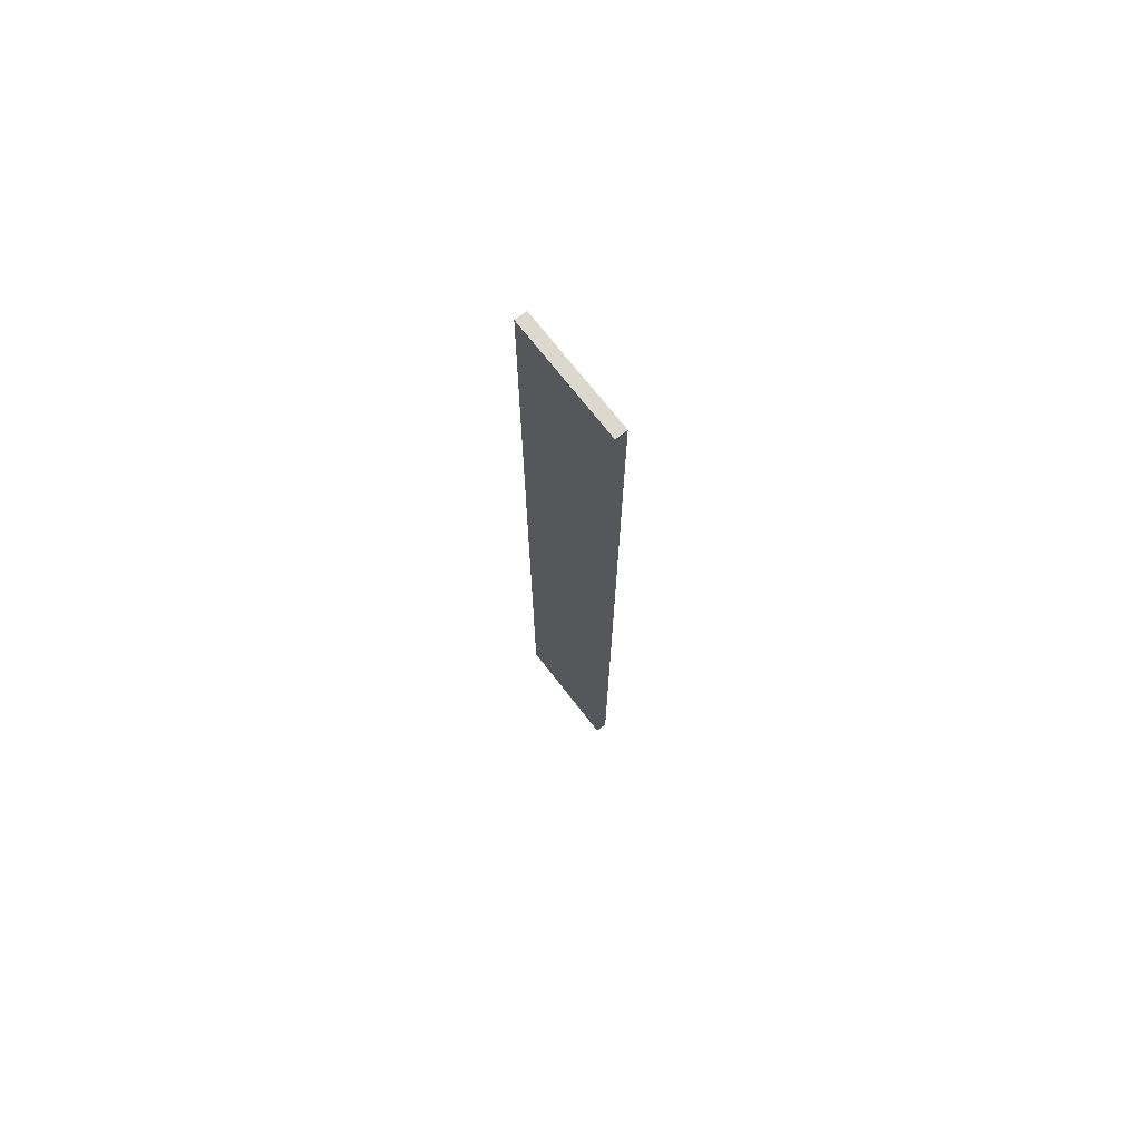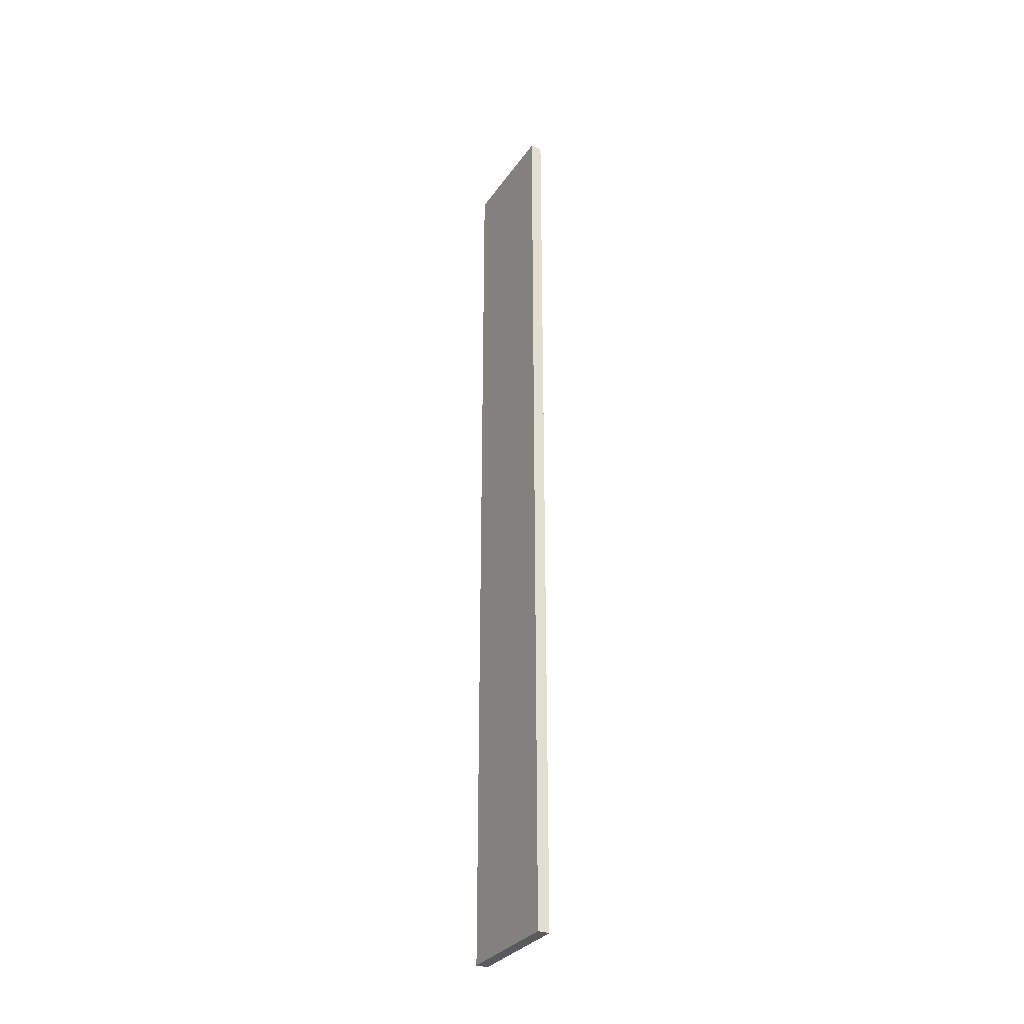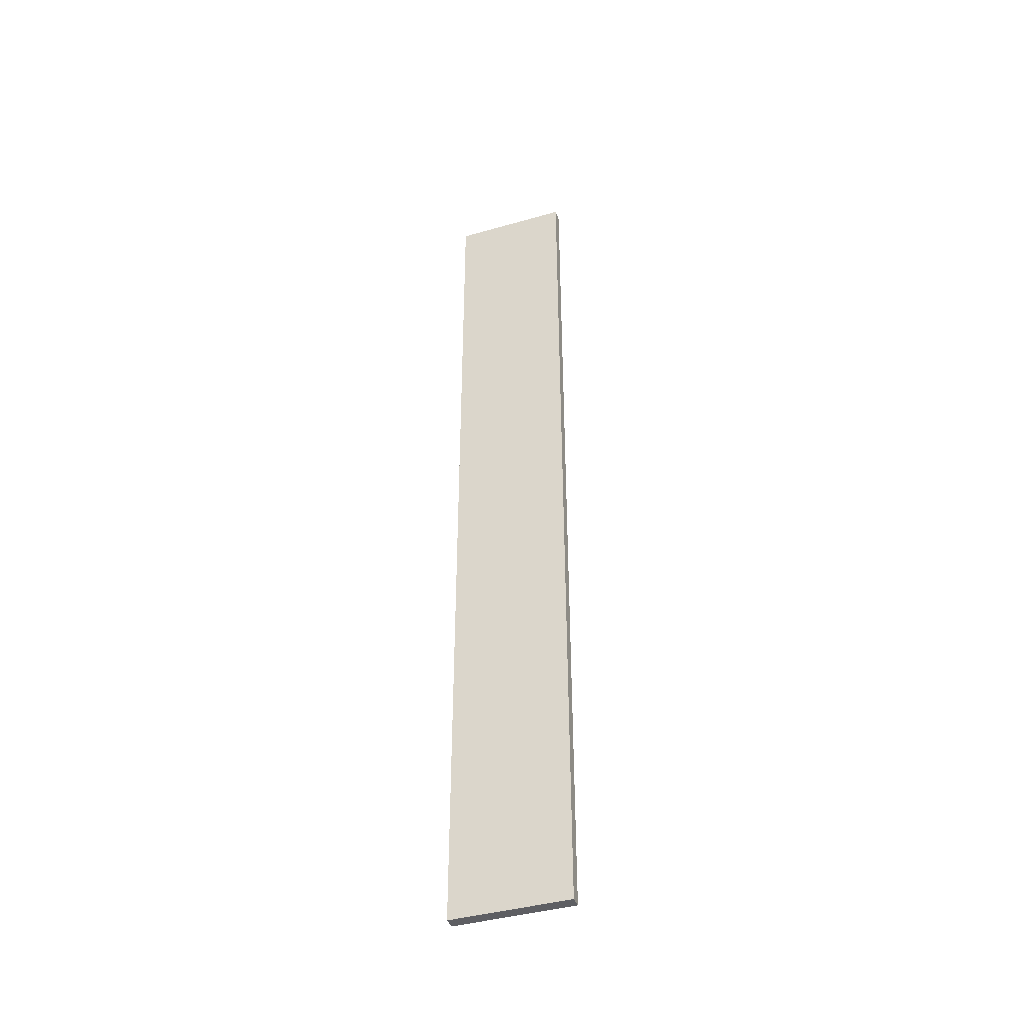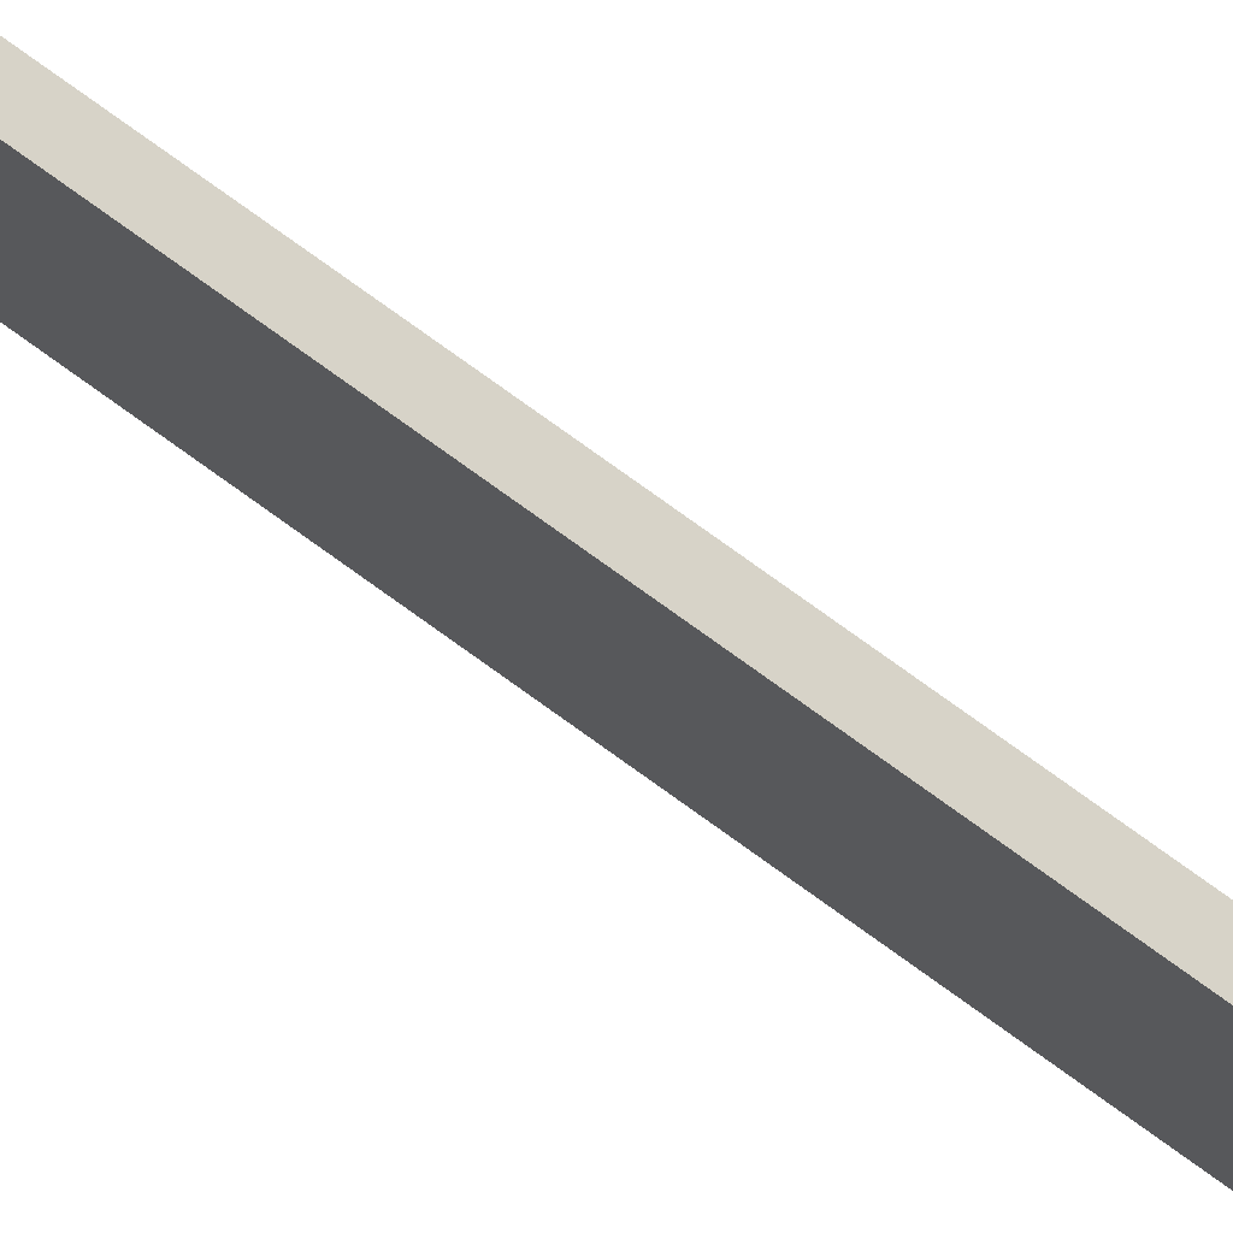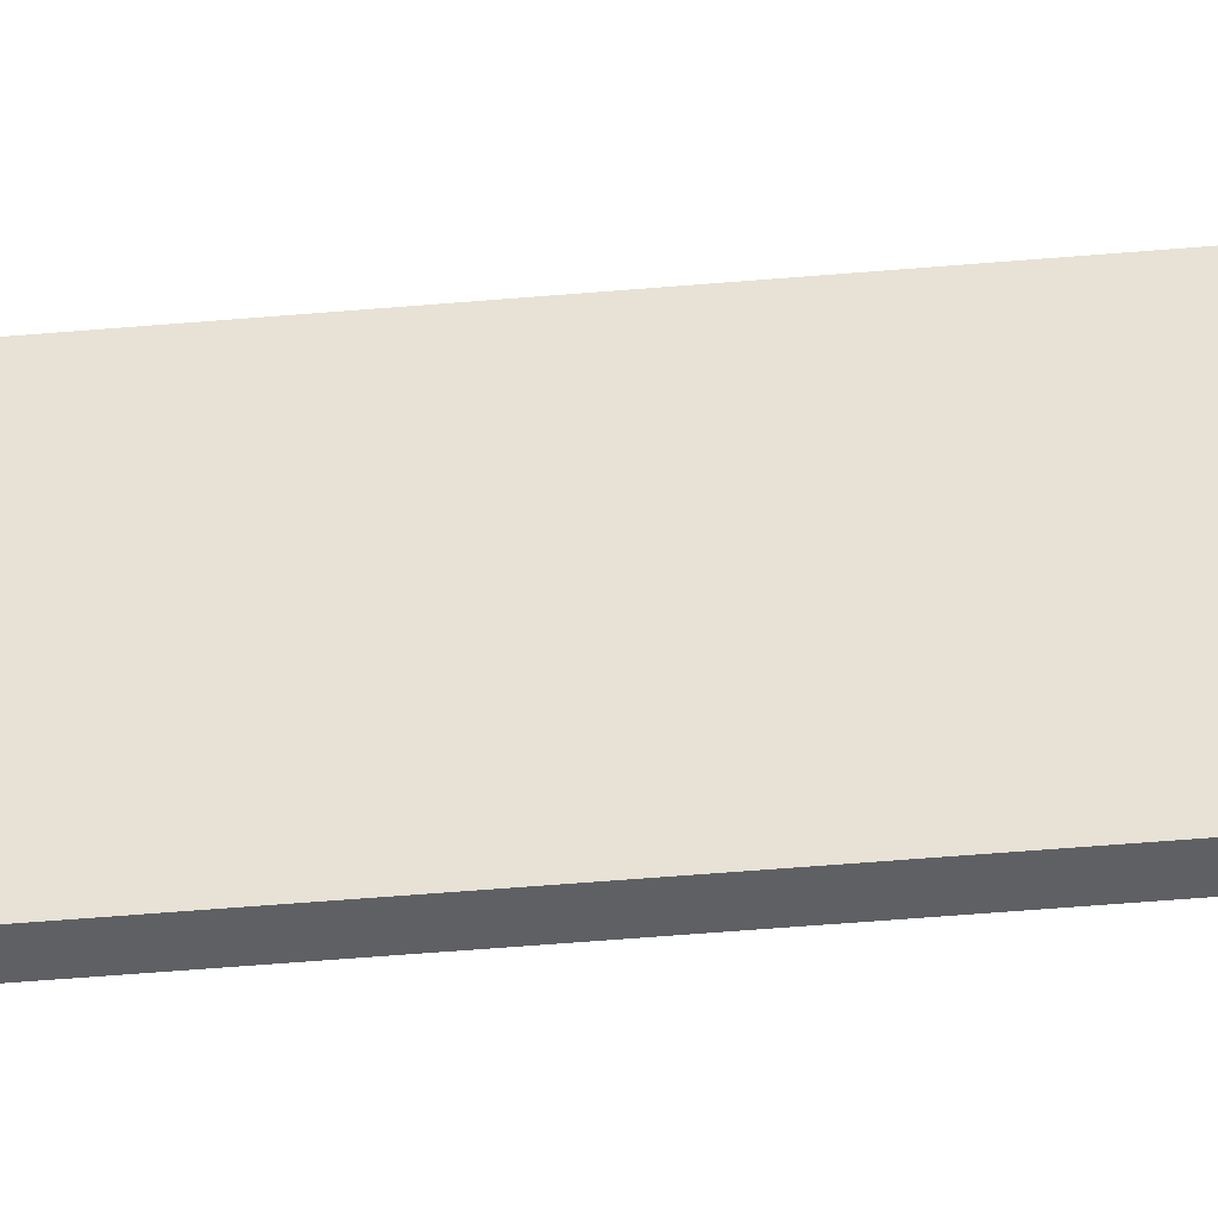
<metadata>
{"format":"obj","ext":"obj","renderer":"f3d","projection":"perspective","resolution":1024,"background":"white","views":[{"elev":72.6,"azim":142.0,"up":"+Z"},{"elev":-31.4,"azim":-28.8,"up":"+Z"},{"elev":-41.5,"azim":109.0,"up":"+Z"},{"elev":77.2,"azim":-54.2,"up":"+Y"},{"elev":-45.0,"azim":-84.1,"up":"+Y"}]}
</metadata>
<code>
g ground_1
v -11 0 -2.44
v -11 0 1998
v 14 0 1998
v 14 0 -2.44
f 1 2 3
f 1 3 4
g wall_1_2
v 1.5 0 -2.44
v 1.5 0 1998
f 4 3 6
f 4 6 5
g wall_1_3
f 5 6 2
f 5 2 1
g wall_1_4
v 14 250 1998
v 1.5 250 1998
v 14 250 -2.44
v 1.5 250 -2.44
f 6 3 7 8
f 3 4 9 7
f 4 5 10 9
g wall_1_5
v -11 250 1998
v -11 250 -2.44
f 1 2 11 12
f 2 6 8 11
f 5 1 12 10
g wall_1_6
f 10 8 7
f 10 7 9
g wall_1_7
f 12 11 8
f 12 8 10

</code>
